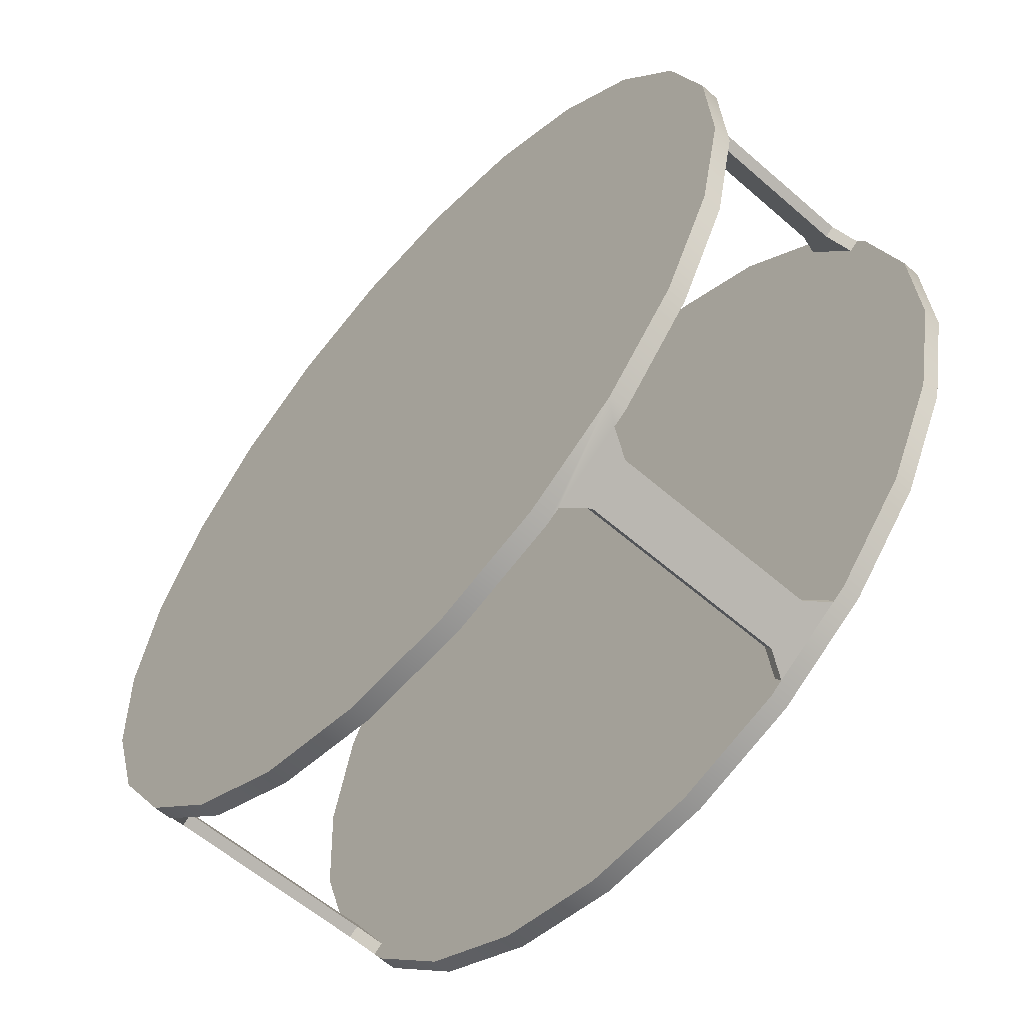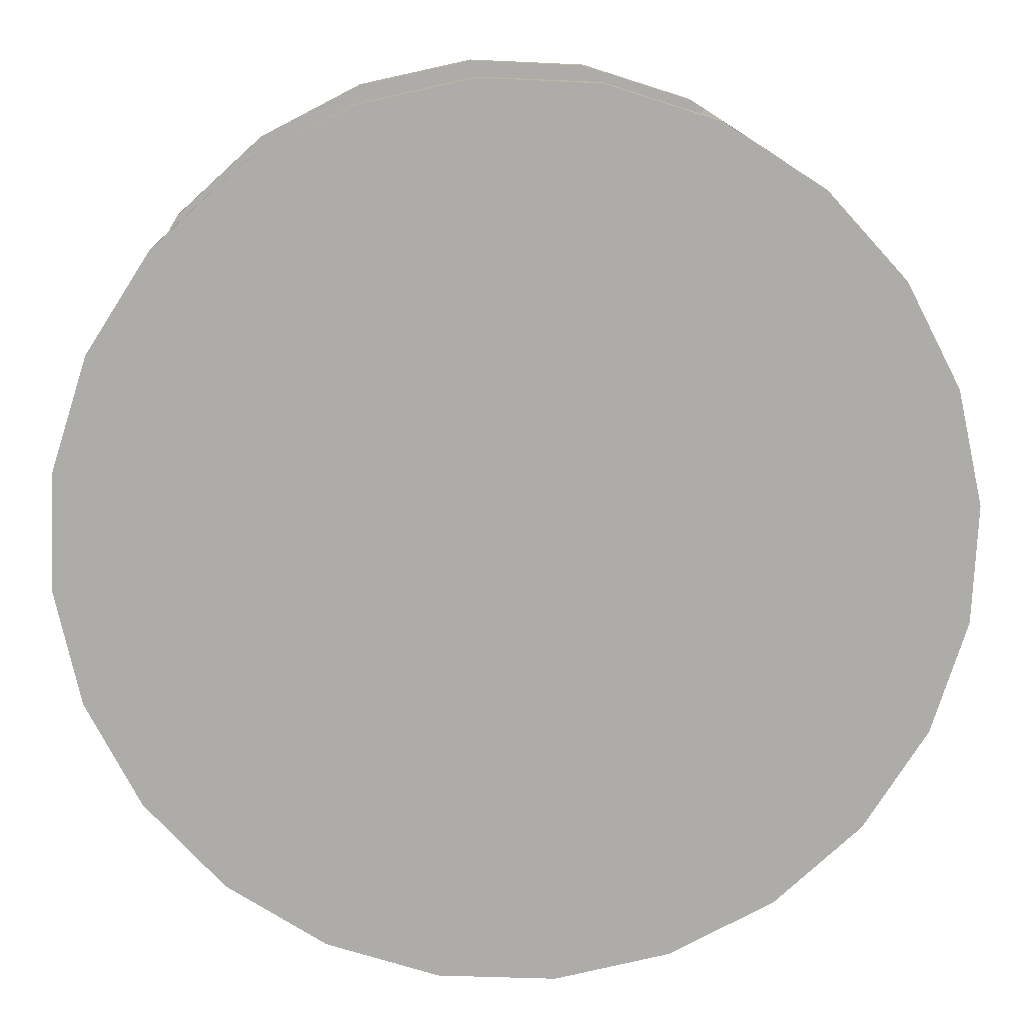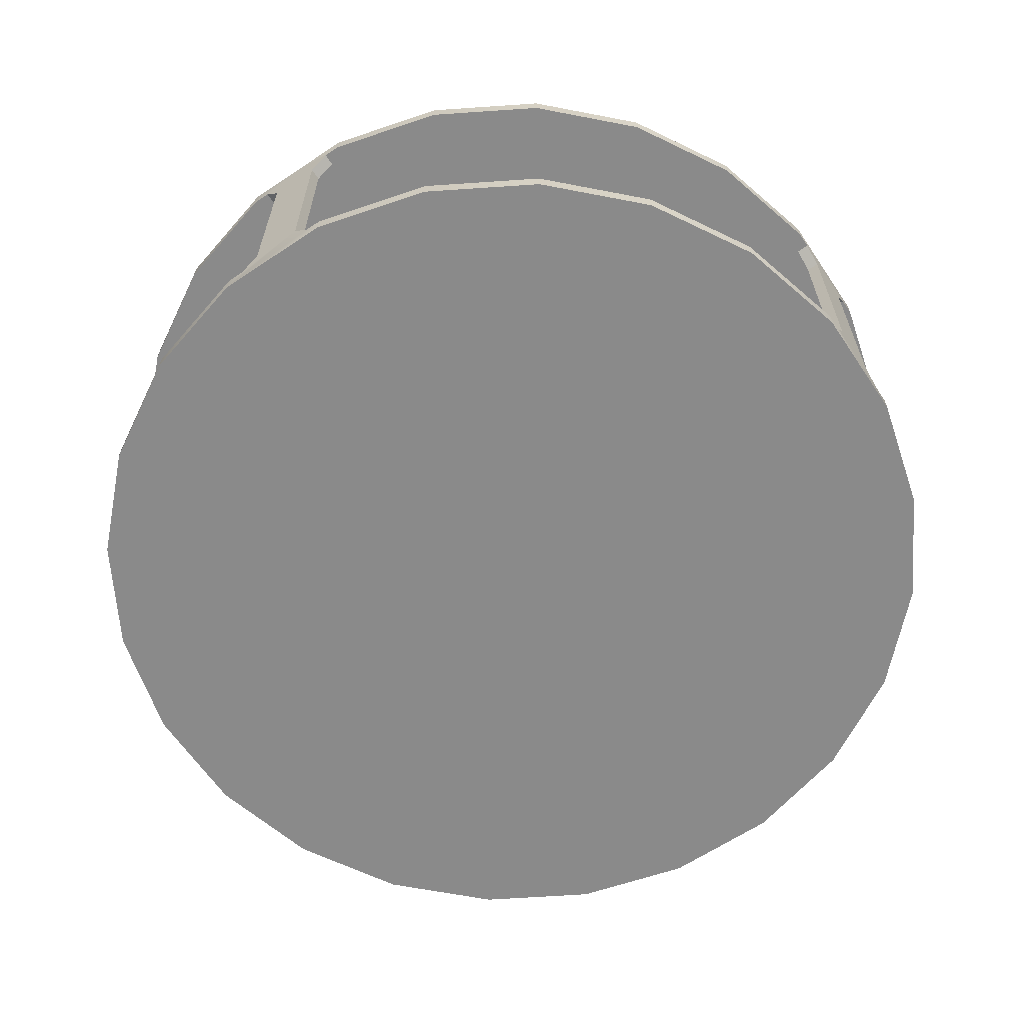
<metadata>
{"format":"obj","ext":"obj","renderer":"f3d","projection":"perspective","resolution":1024,"background":"white","views":[{"elev":-59.3,"azim":-131.8,"up":"+Z"},{"elev":13.6,"azim":-2.1,"up":"+Z"},{"elev":-63.5,"azim":156.6,"up":"+Y"}]}
</metadata>
<code>
v 0.3386 -0.1044 -0.05992
v 0.3112 -0.1187 -0.1458
v 0.3112 -0.1044 -0.1458
v 0.3386 -0.1187 -0.05992
v 0.3042 -0.1044 -0.1567
v 0.2962 -0.1044 -0.1515
v 0.3405 -0.1044 -0.01729
v 0.1159 -0.1187 -0.3238
v 0.2766 -0.08493 -0.1998
v 0.1159 -0.1044 -0.3238
v 0.3427 -0.1187 0.03013
v 0.02784 -0.1044 -0.3431
v 0.196 -0.1187 -0.2824
v 0.02784 -0.1187 -0.3431
v 0.2696 -0.1044 -0.2107
v 0.2973 -0.08509 -0.1675
v 0.2892 -0.08509 -0.1623
v 0.2892 -0.1044 -0.1623
v 0.3427 -0.1044 0.03013
v -0.01958 -0.1044 -0.3409
v 0.2626 -0.1187 -0.2217
v 0.196 -0.1044 -0.2824
v 0.2615 -0.1044 -0.2055
v 0.2869 0.1114 -0.1838
v 0.2685 -0.1044 -0.1946
v 0.3235 -0.1187 0.1182
v -0.0622 -0.1187 -0.3389
v -0.0622 -0.1044 -0.3389
v 0.2257 -0.1044 -0.2553
v 0.2626 -0.1044 -0.2217
v 0.2685 -0.08493 -0.1946
v 0.2766 0.07763 -0.1998
v 0.2973 0.0778 -0.1675
v 0.2892 0.0778 -0.1623
v 0.3235 -0.1044 0.1182
v 0.2293 -0.1044 -0.2521
v 0.2685 0.07763 -0.1946
v 0.2696 0.09706 -0.2107
v 0.3042 0.09706 -0.1567
v 0.2892 0.09706 -0.1623
v 0.282 -0.1187 0.1982
v -0.1481 -0.1187 -0.3116
v -0.1481 -0.1044 -0.3116
v 0.2626 0.09706 -0.2217
v 0.2615 0.09706 -0.2055
v 0.3112 0.1114 -0.1458
v 0.2962 0.09706 -0.1515
v 0.282 -0.1044 0.1982
v 0.2685 0.09706 -0.1946
v 0.2626 0.1114 -0.2217
v 0.196 0.09706 -0.2824
v 0.1159 0.1114 -0.3238
v 0.3112 0.09706 -0.1458
v 0.1159 0.09706 -0.3238
v 0.2213 -0.1187 0.2649
v -0.224 -0.1187 -0.263
v -0.224 -0.1044 -0.263
v 0.2293 0.1114 -0.2521
v 0.2257 0.1114 -0.2553
v 0.196 0.1114 -0.2824
v 0.3386 0.1114 -0.05992
v 0.3386 0.09706 -0.05992
v -0.159 -0.1044 -0.3046
v 0.2213 -0.1044 0.2649
v -0.2131 -0.1044 -0.27
v 0.02784 0.1114 -0.3431
v 0.02784 0.09706 -0.3431
v -0.1538 -0.1044 -0.2965
v 0.2549 -0.1044 0.228
v 0.1454 -0.1187 0.3135
v -0.2847 -0.1187 -0.1963
v -0.2847 -0.1044 -0.1963
v -0.2079 -0.1044 -0.2619
v 0.3405 0.1114 -0.01729
v 0.3427 0.09706 0.03013
v -0.2022 -0.08501 -0.2769
v -0.1698 -0.08509 -0.2977
v -0.1646 -0.1044 -0.2896
v -0.197 -0.1044 -0.2688
v 0.254 -0.1044 0.2291
v 0.1454 -0.1044 0.3135
v -0.2576 -0.1044 -0.2261
v -0.197 -0.08501 -0.2688
v -0.0622 0.1114 -0.3389
v -0.01958 0.1114 -0.3409
v -0.0622 0.09706 -0.3389
v -0.1646 -0.08509 -0.2896
v -0.2544 -0.1044 -0.2296
v 0.2517 -0.1044 0.2316
v 0.2104 -0.1044 0.2719
v 0.05954 -0.1187 0.3408
v -0.3261 -0.1187 -0.1163
v -0.3261 -0.1044 -0.1163
v -0.2567 -0.1044 -0.2271
v 0.3427 0.1114 0.03013
v 0.3235 0.09706 0.1182
v -0.1698 0.0778 -0.2977
v -0.2022 0.07772 -0.2769
v 0.2052 -0.1044 0.2638
v 0.1563 -0.1044 0.3065
v 0.05954 -0.1044 0.3408
v 0.162 -0.1044 0.2915
v -0.1481 0.1114 -0.3116
v -0.1481 0.09706 -0.3116
v -0.197 0.07772 -0.2688
v -0.1646 0.0778 -0.2896
v 0.1944 -0.08501 0.2708
v 0.1995 -0.08501 0.2788
v -0.0305 -0.1187 0.345
v -0.3454 -0.1187 -0.02821
v -0.3454 -0.1044 -0.02821
v 0.1944 -0.1044 0.2708
v 0.1512 -0.1044 0.2984
v 0.3235 0.1114 0.1182
v 0.282 0.09706 0.1982
v -0.2131 0.09706 -0.27
v -0.1538 0.09706 -0.2965
v 0.162 -0.08509 0.2915
v 0.1671 -0.08509 0.2996
v -0.0305 -0.1044 0.345
v -0.224 0.1114 -0.263
v 0.282 0.1114 0.1982
v -0.159 0.09706 -0.3046
v -0.2079 0.09706 -0.2619
v 0.1995 0.07772 0.2788
v 0.162 0.0778 0.2915
v 0.1671 0.0778 0.2996
v 0.01692 -0.1044 0.3428
v -0.1186 -0.1044 0.3257
v -0.3412 -0.1187 0.06183
v -0.186 0.1114 -0.2873
v -0.224 0.09706 -0.263
v -0.197 0.09706 -0.2688
v 0.1944 0.07772 0.2708
v -0.3432 -0.1044 0.01921
v -0.1186 -0.1187 0.3257
v -0.3412 -0.1044 0.06183
v 0.2213 0.09706 0.2649
v -0.1646 0.09706 -0.2896
v 0.2104 0.09706 0.2719
v 0.2052 0.09706 0.2638
v 0.1512 0.09706 0.2984
v -0.1986 -0.1044 0.2843
v -0.2988 -0.1044 0.1534
v -0.3139 -0.1187 0.1477
v 0.2549 0.1114 0.228
v 0.2213 0.1114 0.2649
v -0.2847 0.1114 -0.1963
v -0.2847 0.09706 -0.1963
v 0.1563 0.09706 0.3065
v -0.1986 -0.1187 0.2843
v -0.3139 -0.1044 0.1477
v -0.2544 0.1114 -0.2296
v -0.2576 0.1114 -0.2261
v 0.162 0.09706 0.2915
v -0.3261 0.09706 -0.1163
v -0.2284 -0.1044 0.2572
v -0.2919 -0.1044 0.1643
v -0.3069 -0.1044 0.1586
v -0.2652 -0.1187 0.2236
v -0.2567 0.1114 -0.2271
v 0.254 0.1114 0.2291
v -0.3261 0.1114 -0.1163
v 0.1944 0.09706 0.2708
v 0.1454 0.09706 0.3135
v -0.2319 -0.1044 0.254
v -0.2723 -0.1044 0.2127
v -0.2919 -0.08509 0.1643
v -0.2711 -0.1044 0.1966
v -0.2652 -0.1044 0.2236
v 0.2517 0.1114 0.2316
v 0.1834 0.1114 0.2892
v 0.1454 0.1114 0.3135
v 0.05954 0.09706 0.3408
v -0.2642 -0.1044 0.2075
v -0.3 -0.08509 0.1694
v -0.3454 0.1114 -0.02821
v -0.3454 0.09706 -0.02821
v -0.2792 -0.08501 0.2018
v -0.2711 0.07772 0.1966
v -0.2711 -0.08501 0.1966
v -0.3 0.0778 0.1694
v 0.05954 0.1114 0.3408
v -0.0305 0.09706 0.345
v -0.2711 0.09706 0.1966
v -0.2919 0.0778 0.1643
v -0.2896 0.1114 0.1857
v -0.3412 0.09706 0.06183
v 0.01692 0.1114 0.3428
v -0.2792 0.07772 0.2018
v -0.2919 0.09706 0.1643
v -0.2642 0.09706 0.2075
v -0.3069 0.09706 0.1586
v -0.3432 0.1114 0.01921
v -0.0305 0.1114 0.345
v -0.1186 0.09706 0.3257
v -0.1986 0.09706 0.2843
v -0.2988 0.09706 0.1534
v -0.3139 0.1114 0.1477
v -0.3412 0.1114 0.06183
v -0.1186 0.1114 0.3257
v -0.2723 0.09706 0.2127
v -0.3139 0.09706 0.1477
v -0.1986 0.1114 0.2843
v -0.2652 0.1114 0.2236
v -0.2652 0.09706 0.2236
v -0.2284 0.1114 0.2572
v -0.2319 0.1114 0.254
v 0.2766 0.09706 -0.1998
g mesh1_mesh1-geometry
f 1 2 3
f 2 1 4
f 3 2 1
f 4 1 2
f 2 5 3
f 3 5 2
f 3 6 1
f 1 6 3
f 7 4 1
f 1 4 7
f 8 2 4
f 4 2 8
f 2 9 5
f 5 9 2
f 6 3 5
f 5 3 6
f 1 6 10
f 10 6 1
f 4 7 11
f 11 7 4
f 1 12 7
f 7 12 1
f 13 2 8
f 8 2 13
f 8 4 14
f 14 4 8
f 2 15 9
f 9 15 2
f 5 9 16
f 16 9 5
f 17 5 6
f 6 5 17
f 18 10 6
f 6 10 18
f 1 10 12
f 12 10 1
f 11 7 19
f 19 7 11
f 14 4 11
f 11 4 14
f 7 12 20
f 20 12 7
f 2 13 21
f 21 13 2
f 8 22 13
f 13 22 8
f 14 10 8
f 8 10 14
f 21 15 2
f 2 15 21
f 9 23 15
f 15 23 9
f 16 9 24
f 24 9 16
f 5 17 16
f 16 17 5
f 18 17 6
f 6 17 18
f 25 10 18
f 18 10 25
f 10 14 12
f 12 14 10
f 7 20 19
f 19 20 7
f 19 26 11
f 11 26 19
f 14 11 27
f 27 11 14
f 12 28 20
f 20 28 12
f 13 29 21
f 21 29 13
f 22 8 10
f 10 8 22
f 29 13 22
f 22 13 29
f 15 21 30
f 30 21 15
f 23 9 31
f 31 9 23
f 15 22 23
f 23 22 15
f 32 24 9
f 9 24 32
f 24 33 16
f 16 33 24
f 34 16 17
f 17 16 34
f 17 18 25
f 25 18 17
f 23 10 25
f 25 10 23
f 14 28 12
f 12 28 14
f 19 20 28
f 28 20 19
f 26 19 35
f 35 19 26
f 27 11 26
f 26 11 27
f 28 14 27
f 27 14 28
f 21 29 36
f 36 29 21
f 23 22 10
f 10 22 23
f 15 29 22
f 22 29 15
f 21 36 30
f 30 36 21
f 36 15 30
f 30 15 36
f 9 37 31
f 31 37 9
f 25 23 31
f 31 23 25
f 38 24 32
f 32 24 38
f 37 9 32
f 32 9 37
f 33 24 39
f 39 24 33
f 16 34 33
f 33 34 16
f 17 40 34
f 34 40 17
f 25 40 17
f 17 40 25
f 19 28 35
f 35 28 19
f 35 41 26
f 26 41 35
f 27 26 42
f 42 26 27
f 27 43 28
f 28 43 27
f 15 36 29
f 29 36 15
f 37 40 31
f 31 40 37
f 31 40 25
f 25 40 31
f 44 24 38
f 38 24 44
f 45 32 38
f 38 32 45
f 32 45 37
f 37 45 32
f 39 24 46
f 46 24 39
f 34 39 33
f 33 39 34
f 34 40 47
f 47 40 34
f 35 28 43
f 43 28 35
f 41 35 48
f 48 35 41
f 42 26 41
f 41 26 42
f 43 27 42
f 42 27 43
f 37 49 40
f 40 49 37
f 24 44 50
f 50 44 24
f 38 51 44
f 44 51 38
f 51 38 45
f 45 38 51
f 49 37 45
f 45 37 49
f 24 52 46
f 46 52 24
f 39 46 53
f 53 46 39
f 39 34 47
f 47 34 39
f 54 40 47
f 47 40 54
f 35 43 48
f 48 43 35
f 48 55 41
f 41 55 48
f 42 41 56
f 56 41 42
f 42 57 43
f 43 57 42
f 54 49 40
f 40 49 54
f 44 58 50
f 50 58 44
f 58 24 50
f 50 24 58
f 51 59 44
f 44 59 51
f 51 45 54
f 54 45 51
f 54 45 49
f 49 45 54
f 24 60 52
f 52 60 24
f 46 52 61
f 61 52 46
f 61 53 46
f 46 53 61
f 53 47 39
f 39 47 53
f 47 62 54
f 54 62 47
f 48 43 63
f 63 43 48
f 55 48 64
f 64 48 55
f 56 41 55
f 55 41 56
f 57 42 56
f 56 42 57
f 43 57 65
f 65 57 43
f 44 59 58
f 58 59 44
f 24 58 59
f 59 58 24
f 59 51 60
f 60 51 59
f 54 60 51
f 51 60 54
f 24 59 60
f 60 59 24
f 60 54 52
f 52 54 60
f 61 52 66
f 66 52 61
f 53 61 62
f 62 61 53
f 47 53 62
f 62 53 47
f 54 62 67
f 67 62 54
f 43 65 63
f 63 65 43
f 48 63 68
f 68 63 48
f 64 48 69
f 69 48 64
f 64 70 55
f 55 70 64
f 56 55 71
f 71 55 56
f 56 72 57
f 57 72 56
f 57 73 65
f 65 73 57
f 67 52 54
f 54 52 67
f 52 67 66
f 66 67 52
f 61 66 74
f 74 66 61
f 74 62 61
f 61 62 74
f 67 62 75
f 75 62 67
f 76 63 65
f 65 63 76
f 68 77 63
f 63 77 68
f 48 68 78
f 78 68 48
f 48 79 69
f 69 79 48
f 64 69 80
f 80 69 64
f 70 64 81
f 81 64 70
f 71 55 70
f 70 55 71
f 72 56 71
f 71 56 72
f 57 72 82
f 82 72 57
f 69 73 57
f 57 73 69
f 65 83 73
f 73 83 65
f 67 84 66
f 66 84 67
f 74 66 85
f 85 66 74
f 62 74 75
f 75 74 62
f 67 75 86
f 86 75 67
f 63 76 77
f 77 76 63
f 83 65 76
f 76 65 83
f 77 68 87
f 87 68 77
f 78 83 68
f 68 83 78
f 48 78 79
f 79 78 48
f 69 79 73
f 73 79 69
f 69 88 80
f 80 88 69
f 64 80 89
f 89 80 64
f 81 64 90
f 90 64 81
f 81 91 70
f 70 91 81
f 71 70 92
f 92 70 71
f 71 93 72
f 72 93 71
f 64 82 72
f 72 82 64
f 57 82 94
f 94 82 57
f 69 57 88
f 88 57 69
f 83 79 73
f 73 79 83
f 84 67 86
f 86 67 84
f 66 84 85
f 85 84 66
f 74 85 95
f 95 85 74
f 75 74 95
f 95 74 75
f 86 75 96
f 96 75 86
f 77 76 97
f 97 76 77
f 98 83 76
f 76 83 98
f 68 83 87
f 87 83 68
f 87 97 77
f 77 97 87
f 79 83 78
f 78 83 79
f 80 88 89
f 89 88 80
f 89 88 64
f 64 88 89
f 90 64 99
f 99 64 90
f 81 90 100
f 100 90 81
f 91 81 101
f 101 81 91
f 92 70 91
f 91 70 92
f 93 71 92
f 92 71 93
f 102 72 93
f 93 72 102
f 64 94 82
f 82 94 64
f 64 72 99
f 99 72 64
f 57 94 88
f 88 94 57
f 86 103 84
f 84 103 86
f 95 85 84
f 84 85 95
f 95 96 75
f 75 96 95
f 86 96 104
f 104 96 86
f 97 76 98
f 98 76 97
f 83 98 105
f 105 98 83
f 87 83 106
f 106 83 87
f 97 87 106
f 106 87 97
f 64 88 94
f 94 88 64
f 107 90 99
f 99 90 107
f 108 100 90
f 90 100 108
f 100 93 81
f 81 93 100
f 81 93 101
f 101 93 81
f 101 109 91
f 91 109 101
f 92 91 110
f 110 91 92
f 92 111 93
f 93 111 92
f 112 72 102
f 102 72 112
f 102 93 113
f 113 93 102
f 99 72 112
f 112 72 99
f 103 86 104
f 104 86 103
f 114 84 103
f 103 84 114
f 95 84 114
f 114 84 95
f 96 95 114
f 114 95 96
f 104 96 115
f 115 96 104
f 97 98 116
f 116 98 97
f 116 105 98
f 98 105 116
f 106 83 105
f 105 83 106
f 117 97 106
f 106 97 117
f 90 107 108
f 108 107 90
f 99 118 107
f 107 118 99
f 100 108 119
f 119 108 100
f 113 93 100
f 100 93 113
f 101 93 111
f 111 93 101
f 109 101 120
f 120 101 109
f 110 91 109
f 109 91 110
f 111 92 110
f 110 92 111
f 102 118 112
f 112 118 102
f 118 102 113
f 113 102 118
f 112 118 99
f 99 118 112
f 104 121 103
f 103 121 104
f 114 103 122
f 122 103 114
f 114 115 96
f 96 115 114
f 104 115 123
f 123 115 104
f 97 116 123
f 123 116 97
f 105 116 124
f 124 116 105
f 106 105 124
f 124 105 106
f 97 117 123
f 123 117 97
f 106 124 117
f 117 124 106
f 107 125 108
f 108 125 107
f 107 118 126
f 126 118 107
f 119 108 127
f 127 108 119
f 119 113 100
f 100 113 119
f 101 111 128
f 128 111 101
f 120 101 128
f 128 101 120
f 129 109 120
f 120 109 129
f 110 109 130
f 130 109 110
f 130 111 110
f 110 111 130
f 113 119 118
f 118 119 113
f 123 121 104
f 104 121 123
f 103 121 131
f 131 121 103
f 122 103 131
f 131 103 122
f 115 114 122
f 122 114 115
f 123 115 117
f 117 115 123
f 116 121 123
f 123 121 116
f 132 116 124
f 124 116 132
f 117 124 133
f 133 124 117
f 125 107 134
f 134 107 125
f 127 108 125
f 125 108 127
f 119 126 118
f 118 126 119
f 107 126 134
f 134 126 107
f 126 119 127
f 127 119 126
f 128 111 135
f 135 111 128
f 128 135 120
f 120 135 128
f 109 129 136
f 136 129 109
f 120 137 129
f 129 137 120
f 130 109 136
f 136 109 130
f 111 130 135
f 135 130 111
f 122 131 121
f 121 131 122
f 122 138 115
f 115 138 122
f 117 115 139
f 139 115 117
f 121 116 132
f 132 116 121
f 124 138 132
f 132 138 124
f 133 138 124
f 124 138 133
f 117 133 139
f 139 133 117
f 134 140 125
f 125 140 134
f 127 125 140
f 140 125 127
f 134 126 141
f 141 126 134
f 127 142 126
f 126 142 127
f 120 135 137
f 137 135 120
f 143 136 129
f 129 136 143
f 129 137 144
f 144 137 129
f 130 136 145
f 145 136 130
f 135 130 137
f 137 130 135
f 122 121 146
f 146 121 122
f 138 122 147
f 147 122 138
f 133 115 138
f 138 115 133
f 139 115 133
f 133 115 139
f 132 148 121
f 121 148 132
f 132 138 149
f 149 138 132
f 140 134 141
f 141 134 140
f 127 140 150
f 150 140 127
f 141 126 142
f 142 126 141
f 142 127 150
f 150 127 142
f 136 143 151
f 151 143 136
f 144 143 129
f 129 143 144
f 144 137 152
f 152 137 144
f 145 136 151
f 151 136 145
f 145 137 130
f 130 137 145
f 146 121 153
f 153 121 146
f 147 122 146
f 146 122 147
f 147 140 138
f 138 140 147
f 148 132 149
f 149 132 148
f 121 148 154
f 154 148 121
f 149 138 141
f 141 138 149
f 140 141 138
f 138 141 140
f 140 147 150
f 150 147 140
f 141 142 155
f 155 142 141
f 156 142 150
f 150 142 156
f 157 151 143
f 143 151 157
f 143 144 158
f 158 144 143
f 137 145 152
f 152 145 137
f 144 152 159
f 159 152 144
f 145 151 160
f 160 151 145
f 121 161 153
f 153 161 121
f 146 153 162
f 162 153 146
f 147 146 162
f 162 146 147
f 149 163 148
f 148 163 149
f 147 154 148
f 148 154 147
f 121 154 161
f 161 154 121
f 149 141 164
f 164 141 149
f 150 147 165
f 165 147 150
f 156 155 142
f 142 155 156
f 141 155 164
f 164 155 141
f 156 150 165
f 165 150 156
f 166 151 157
f 157 151 166
f 143 167 157
f 157 167 143
f 158 168 144
f 144 168 158
f 143 158 169
f 169 158 143
f 160 152 145
f 145 152 160
f 152 160 159
f 159 160 152
f 168 159 144
f 144 159 168
f 151 170 160
f 160 170 151
f 147 153 161
f 161 153 147
f 162 153 171
f 171 153 162
f 147 162 171
f 171 162 147
f 163 149 156
f 156 149 163
f 172 148 163
f 163 148 172
f 147 161 154
f 154 161 147
f 147 148 172
f 172 148 147
f 149 164 155
f 155 164 149
f 165 147 173
f 173 147 165
f 149 155 156
f 156 155 149
f 156 165 174
f 174 165 156
f 170 151 166
f 166 151 170
f 157 167 166
f 166 167 157
f 143 175 167
f 167 175 143
f 168 158 169
f 169 158 168
f 143 169 175
f 175 169 143
f 159 160 176
f 176 160 159
f 159 168 176
f 176 168 159
f 167 160 170
f 170 160 167
f 171 153 147
f 147 153 171
f 156 177 163
f 163 177 156
f 172 163 173
f 173 163 172
f 173 147 172
f 172 147 173
f 173 174 165
f 165 174 173
f 156 174 178
f 178 174 156
f 166 167 170
f 170 167 166
f 179 175 167
f 167 175 179
f 168 169 180
f 180 169 168
f 181 169 175
f 175 169 181
f 176 160 167
f 167 160 176
f 168 182 176
f 176 182 168
f 177 156 178
f 178 156 177
f 183 163 177
f 177 163 183
f 173 163 183
f 183 163 173
f 174 173 183
f 183 173 174
f 178 174 184
f 184 174 178
f 175 179 181
f 181 179 175
f 176 167 179
f 179 167 176
f 180 169 181
f 181 169 180
f 185 168 180
f 180 168 185
f 182 168 186
f 186 168 182
f 187 182 176
f 176 182 187
f 188 177 178
f 178 177 188
f 183 177 189
f 189 177 183
f 183 184 174
f 174 184 183
f 178 184 188
f 188 184 178
f 190 181 179
f 179 181 190
f 176 179 187
f 187 179 176
f 181 190 180
f 180 190 181
f 191 168 185
f 185 168 191
f 185 180 192
f 192 180 185
f 191 186 168
f 168 186 191
f 186 193 182
f 182 193 186
f 187 193 182
f 182 193 187
f 177 188 194
f 194 188 177
f 189 177 194
f 194 177 189
f 195 183 189
f 189 183 195
f 184 183 195
f 195 183 184
f 188 184 196
f 196 184 188
f 187 179 190
f 190 179 187
f 190 192 180
f 180 192 190
f 191 197 185
f 185 197 191
f 185 197 192
f 192 197 185
f 186 191 198
f 198 191 186
f 193 186 198
f 198 186 193
f 199 193 187
f 187 193 199
f 194 188 200
f 200 188 194
f 189 194 195
f 195 194 189
f 201 184 195
f 195 184 201
f 184 201 196
f 196 201 184
f 188 196 198
f 198 196 188
f 202 187 190
f 190 187 202
f 192 190 202
f 202 190 192
f 198 197 191
f 191 197 198
f 192 197 202
f 202 197 192
f 203 198 193
f 193 198 203
f 193 199 203
f 203 199 193
f 204 199 187
f 187 199 204
f 203 200 188
f 188 200 203
f 195 194 200
f 200 194 195
f 195 200 201
f 201 200 195
f 204 196 201
f 201 196 204
f 197 198 196
f 196 198 197
f 188 198 203
f 203 198 188
f 187 202 205
f 205 202 187
f 202 197 206
f 206 197 202
f 200 203 199
f 199 203 200
f 201 199 204
f 204 199 201
f 204 187 207
f 207 187 204
f 201 200 199
f 199 200 201
f 196 204 197
f 197 204 196
f 205 202 206
f 206 202 205
f 207 187 205
f 205 187 207
f 197 205 206
f 206 205 197
f 207 197 204
f 204 197 207
f 207 205 208
f 208 205 207
f 205 197 208
f 208 197 205
f 208 197 207
f 207 197 208
g mesh2_mesh2-geometry
l 209 49

</code>
